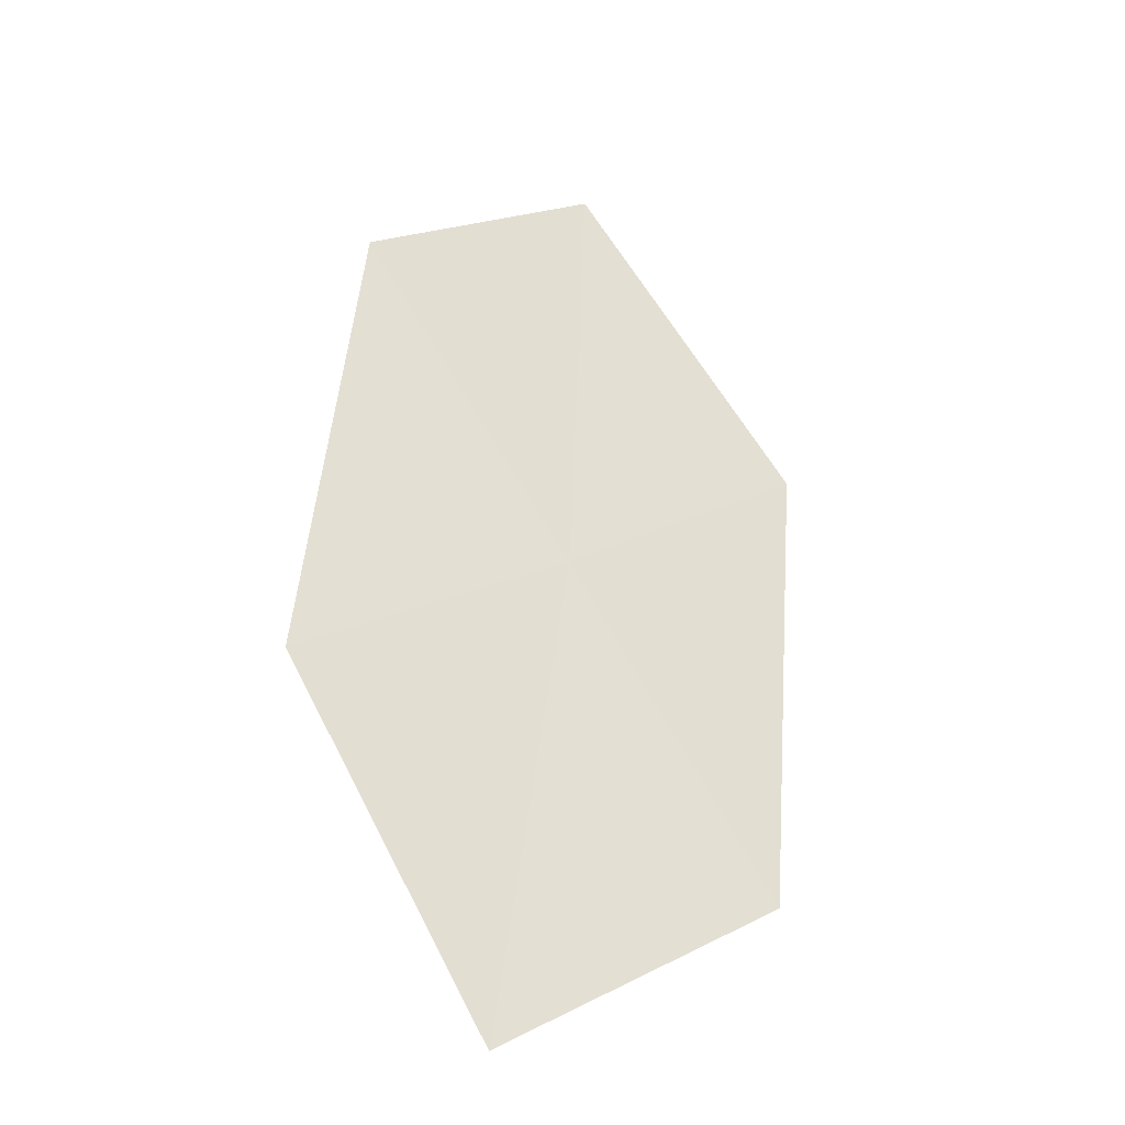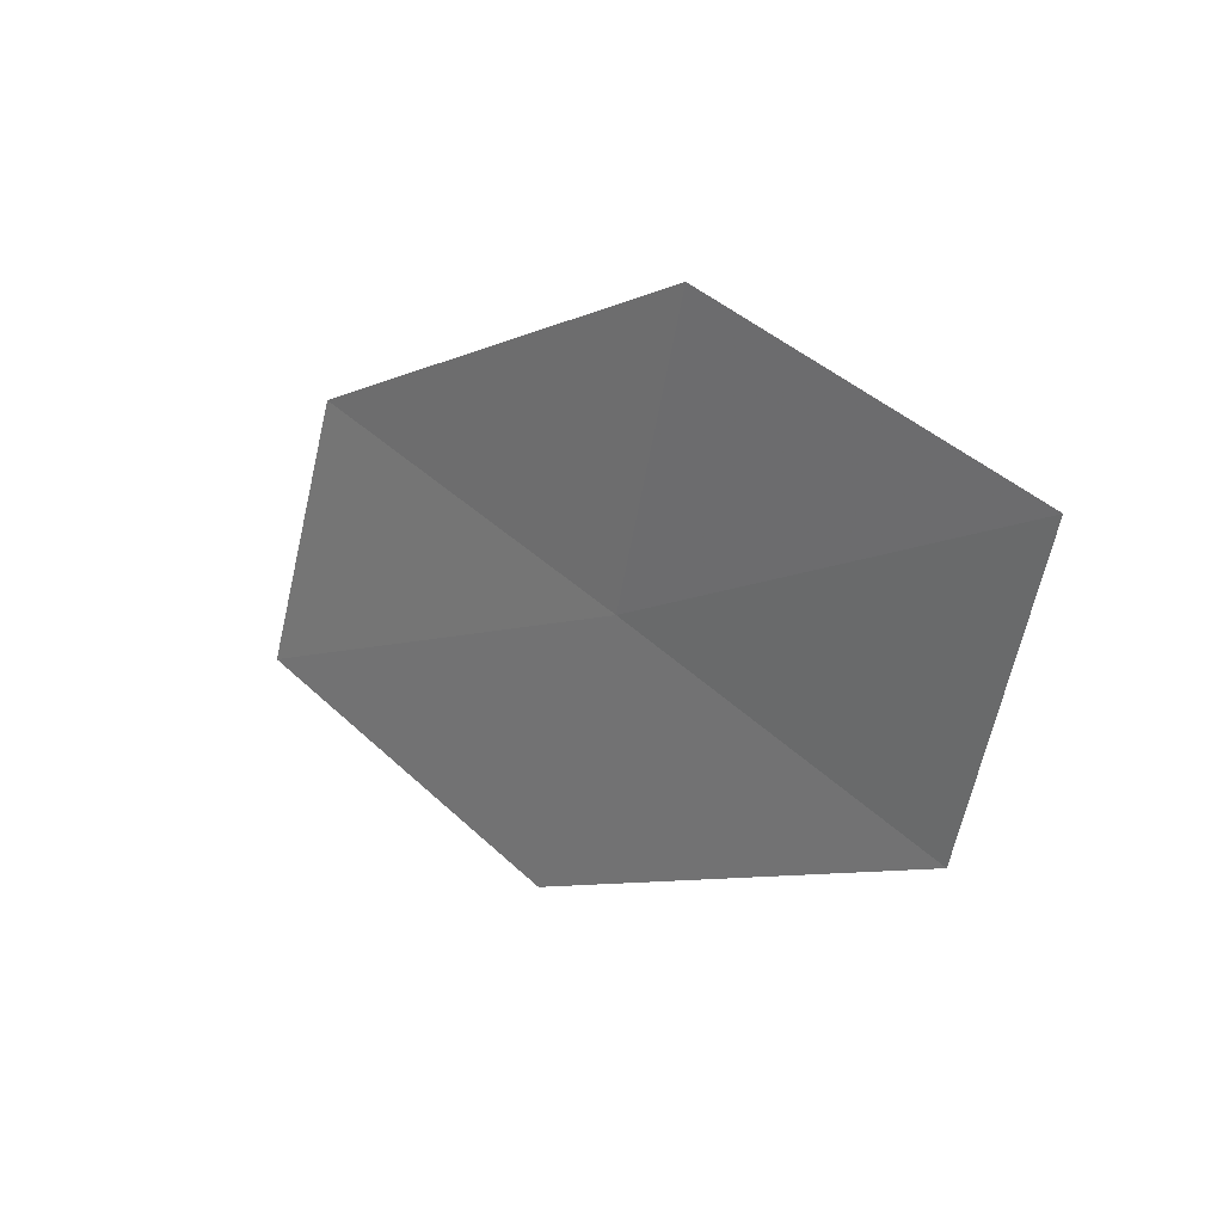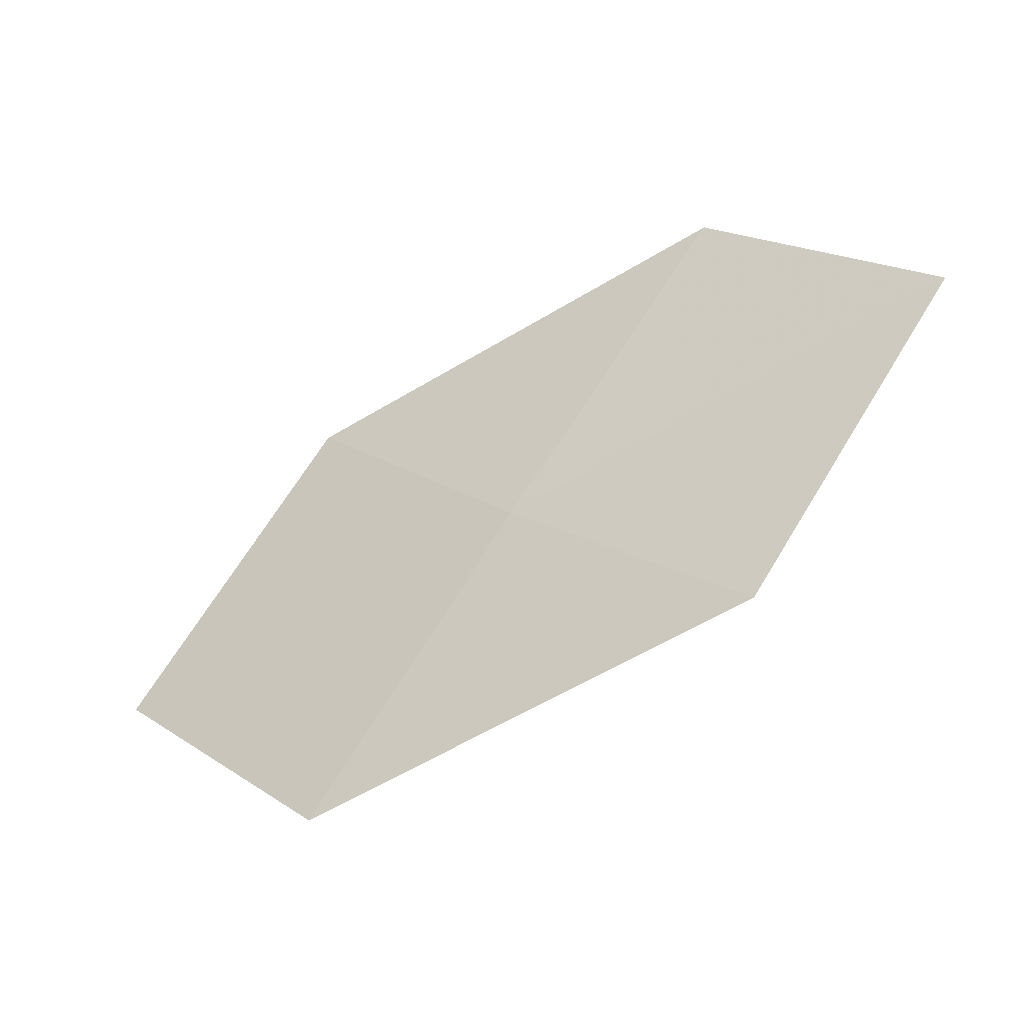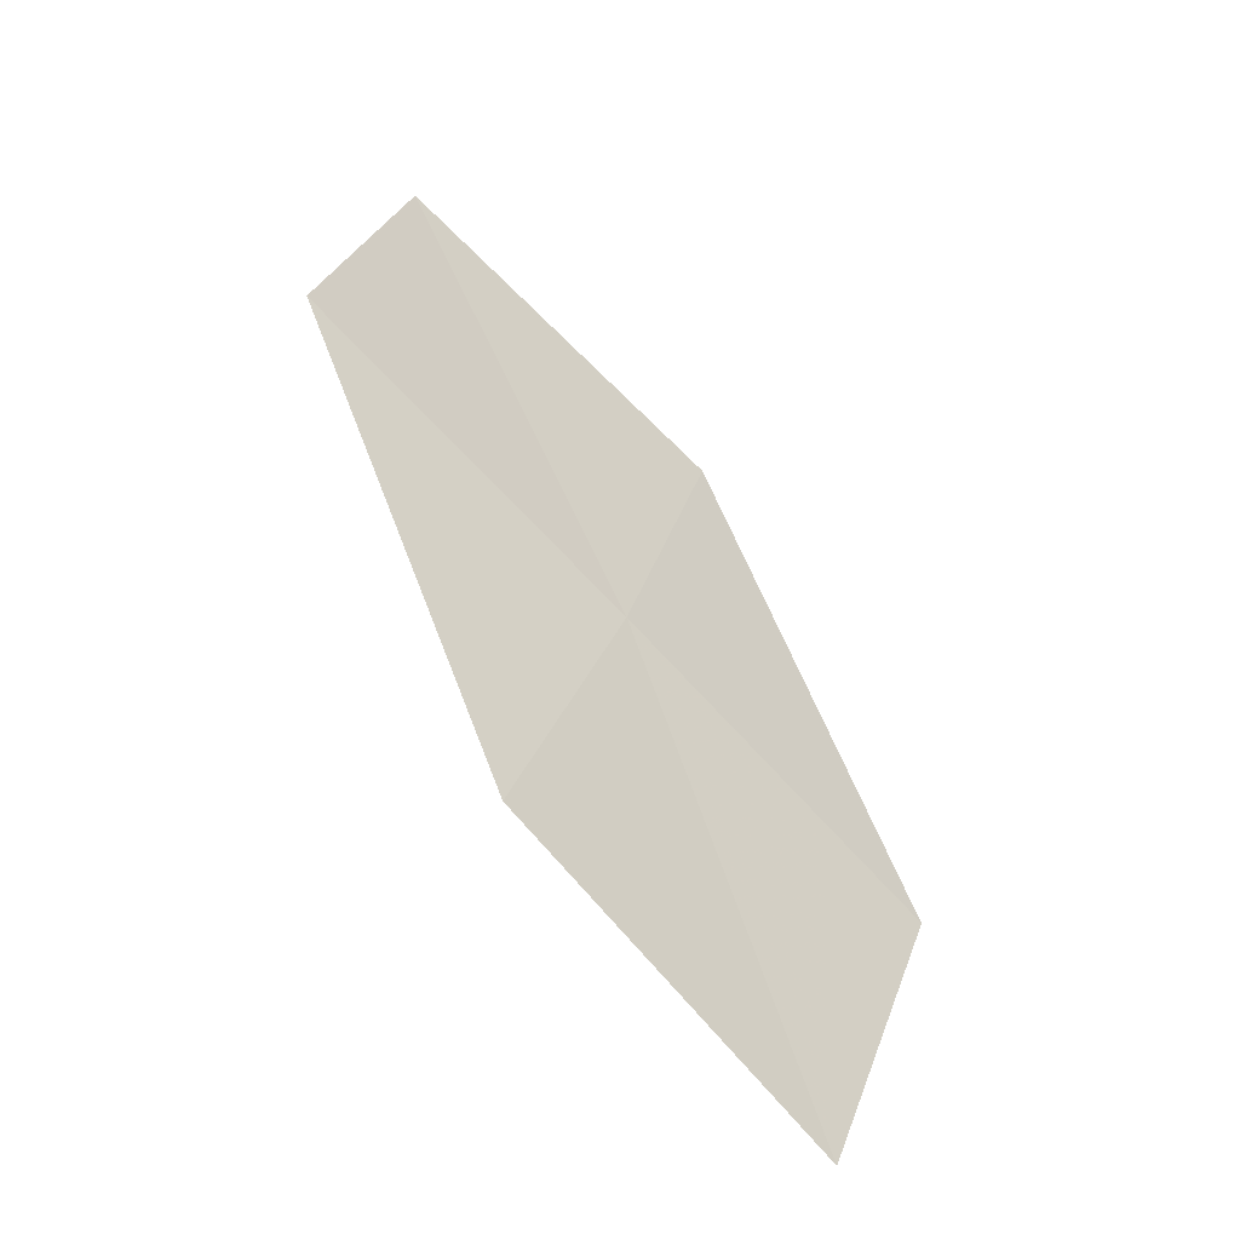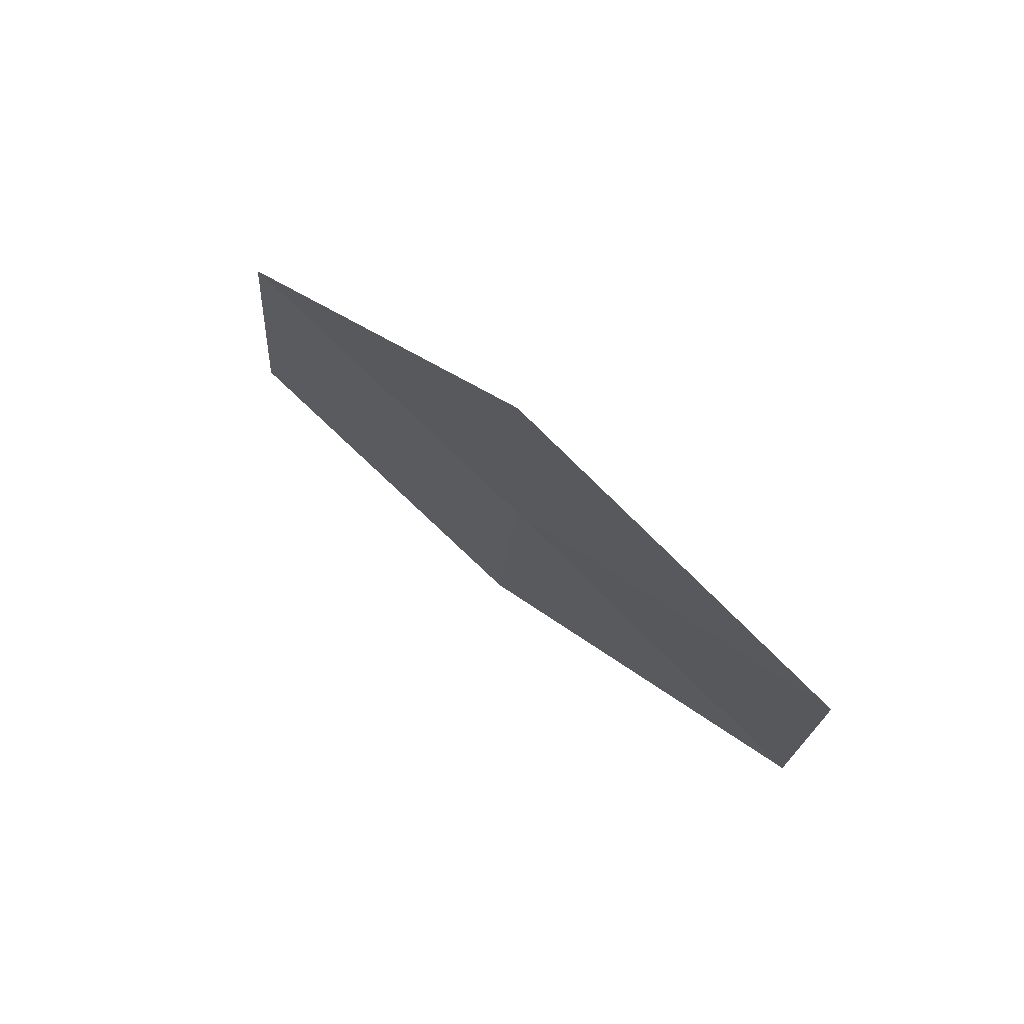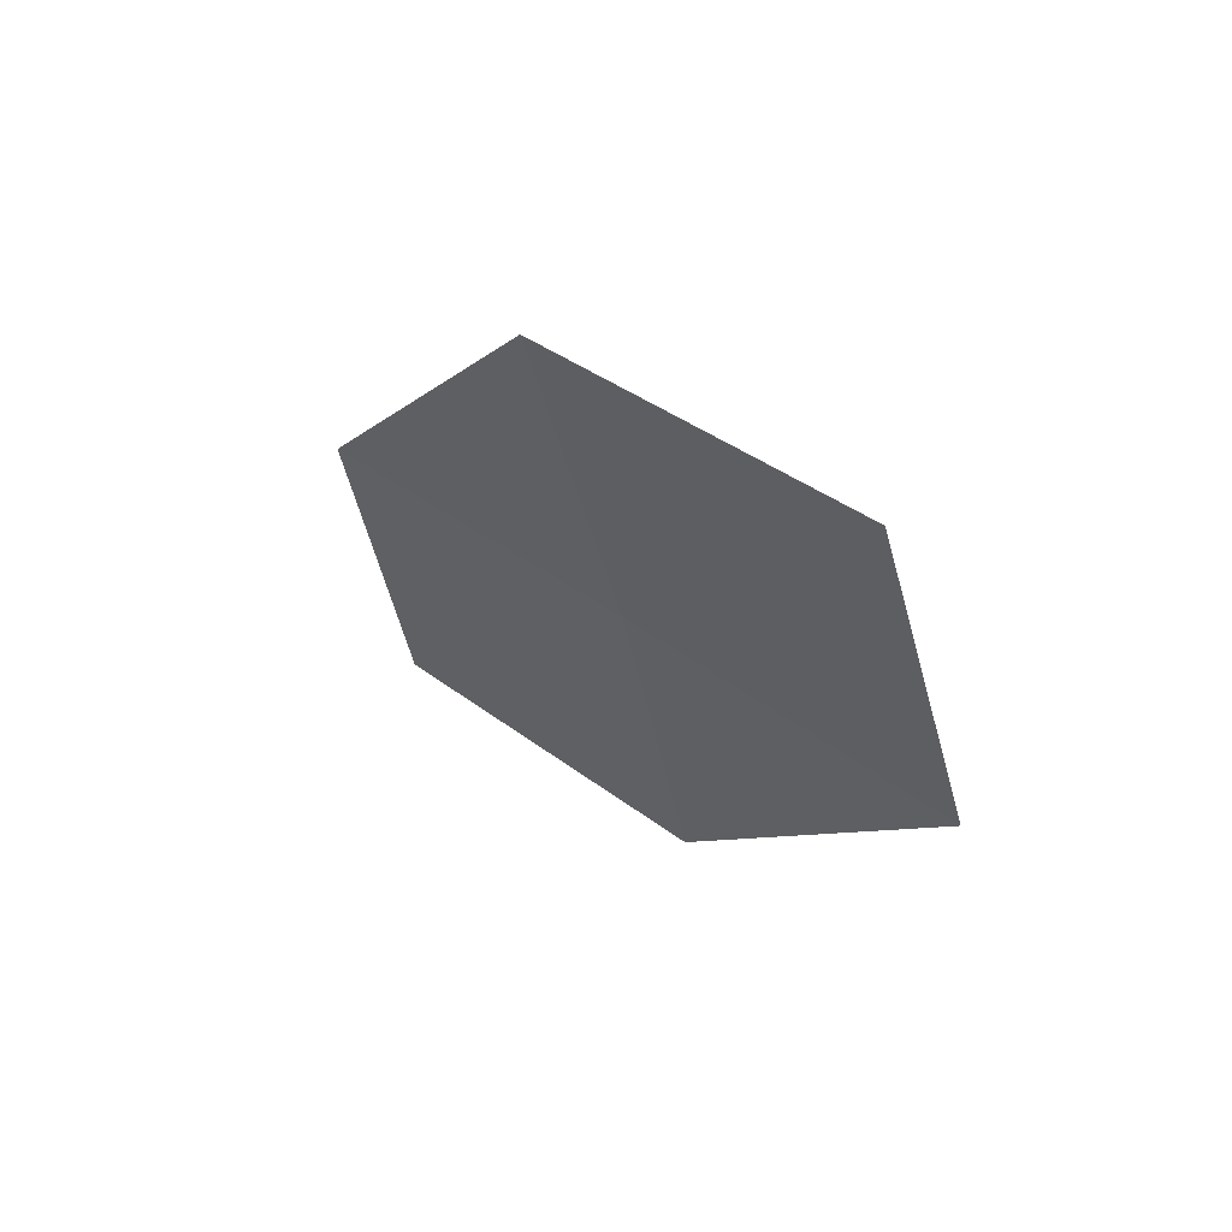
<metadata>
{"format":"obj","ext":"obj","renderer":"f3d","projection":"perspective","resolution":1024,"background":"white","views":[{"elev":19.4,"azim":-94.2,"up":"+Z"},{"elev":-52.7,"azim":-150.0,"up":"+Z"},{"elev":-71.2,"azim":-0.0,"up":"+Y"},{"elev":26.0,"azim":-124.4,"up":"+Z"},{"elev":-15.3,"azim":-140.6,"up":"+Z"},{"elev":-41.4,"azim":-126.8,"up":"+Z"}]}
</metadata>
<code>
v -12.02 -10.42 28.86
v -13.3 -10.12 28.05
v -12.66 -9.638 28.87
v -12.64 -10.95 28.05
v -11.34 -11.16 28.86
v -11.39 -9.869 29.66
v -10.74 -10.57 29.65
f 1 3 2
f 1 2 4
f 1 4 5
f 1 6 3
f 1 7 6
f 1 5 7

</code>
